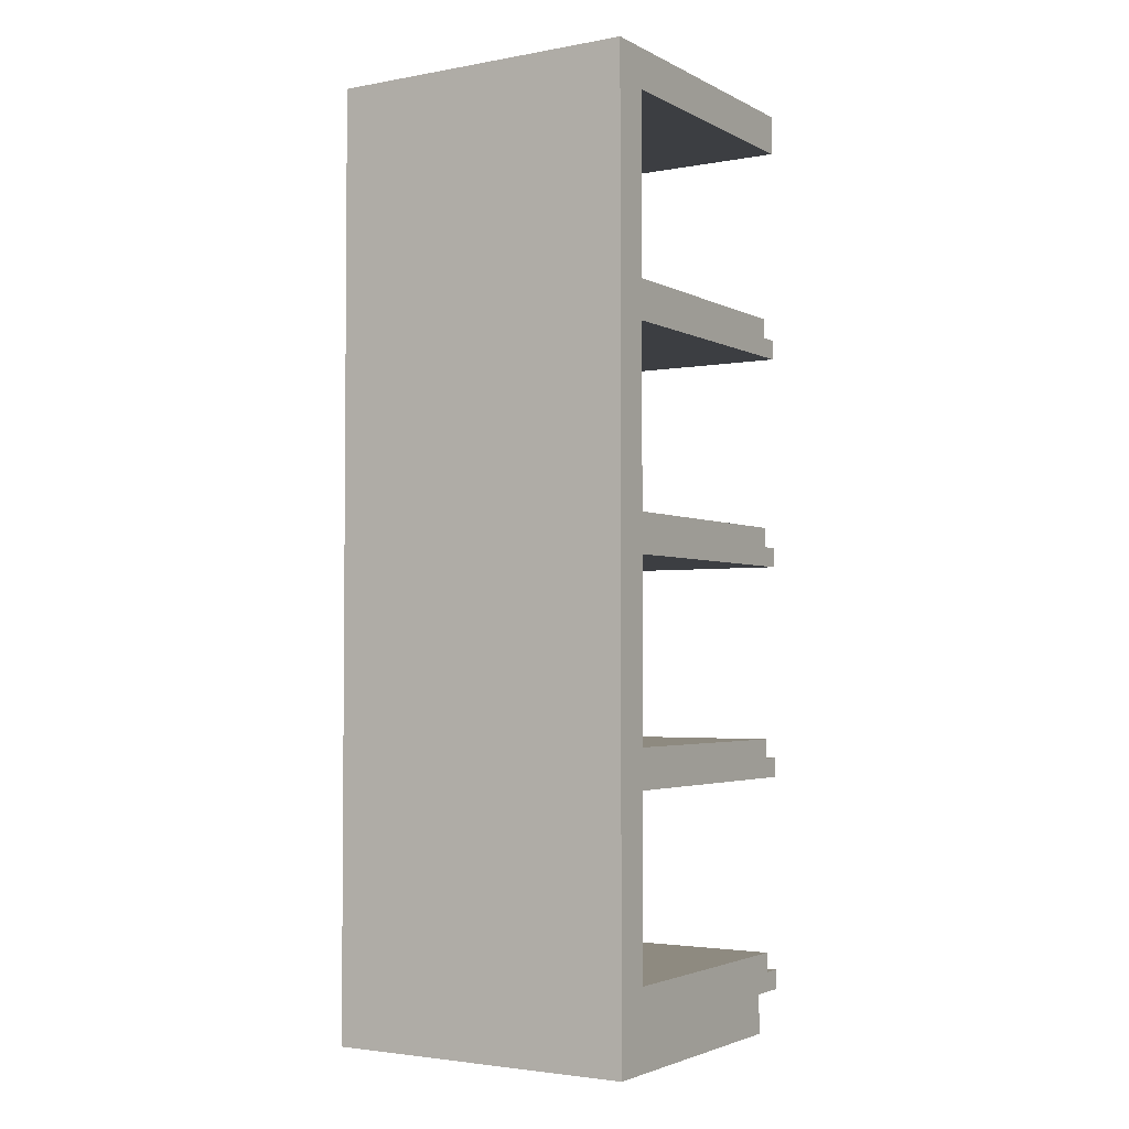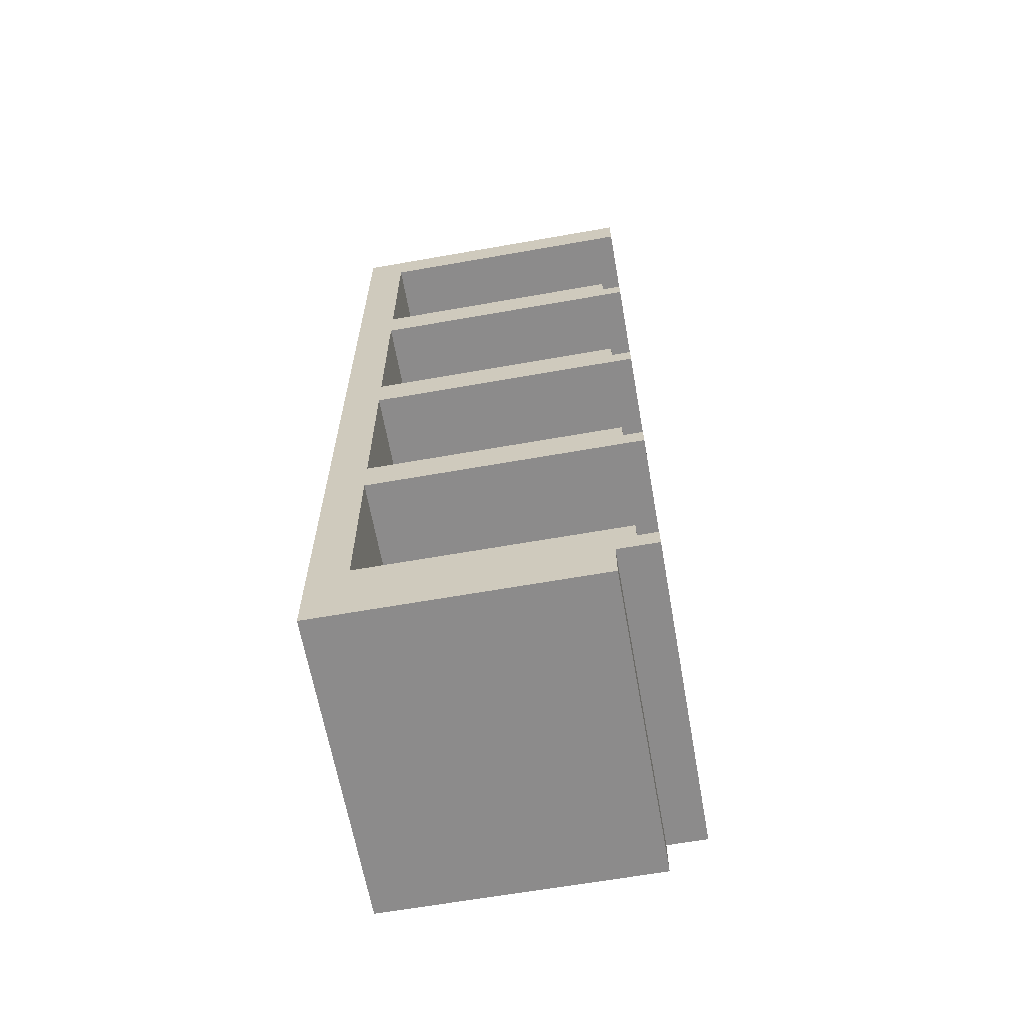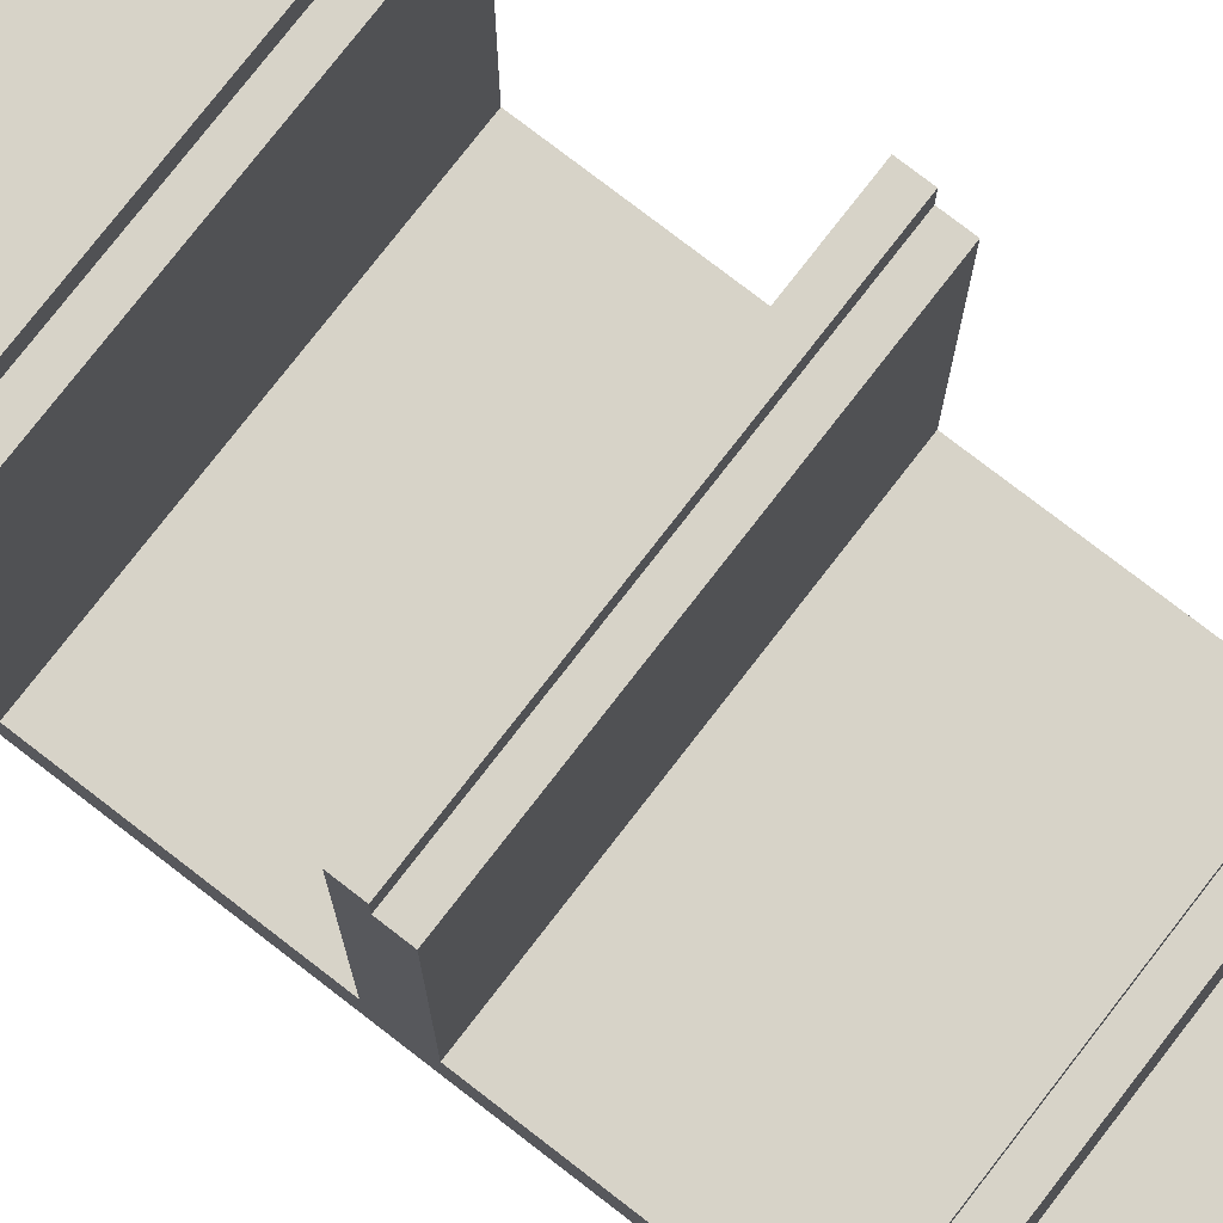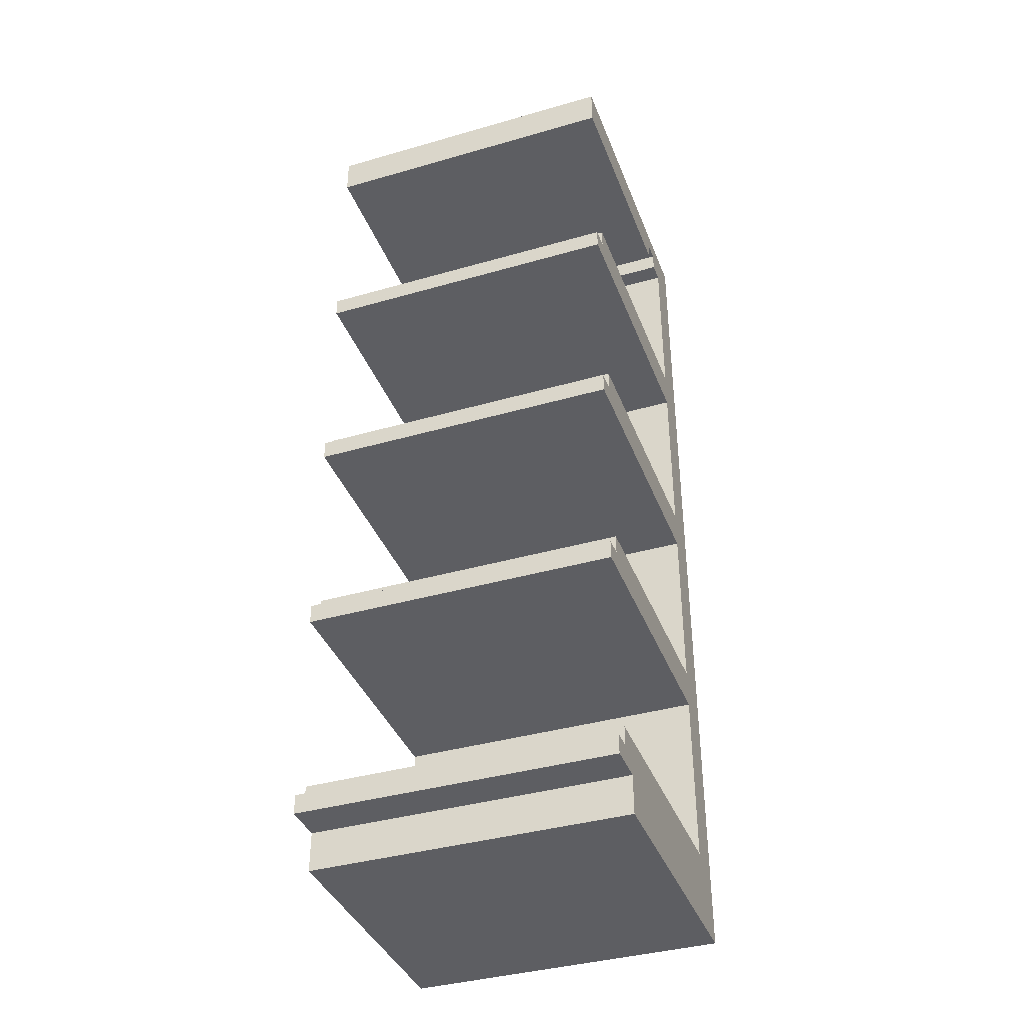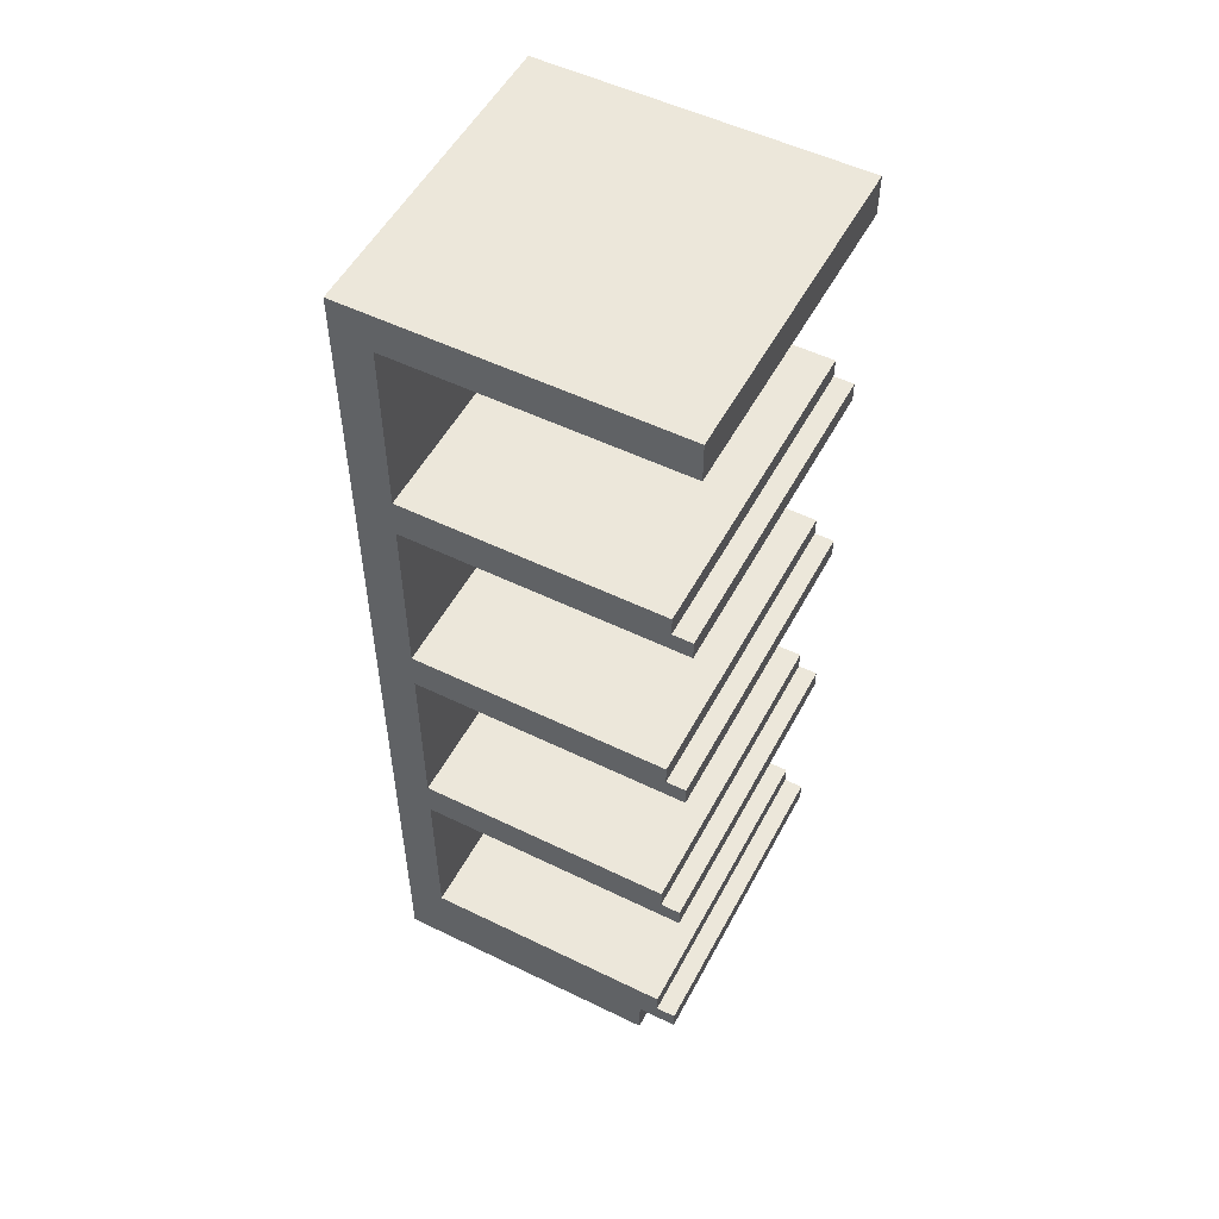
<metadata>
{"format":"obj","ext":"obj","renderer":"f3d","projection":"perspective","resolution":1024,"background":"white","views":[{"elev":-3.0,"azim":-148.2,"up":"+Y"},{"elev":-64.0,"azim":-79.9,"up":"+Y"},{"elev":76.9,"azim":127.7,"up":"+Z"},{"elev":-38.7,"azim":19.9,"up":"+Y"},{"elev":52.9,"azim":-62.4,"up":"+Y"}]}
</metadata>
<code>
o
v -0.8 0 0.6
v -0.8 0 -0.8
v -0.8 0.2 0.8
v -0.8 0.2 0.6
v -0.8 0.2 -0.6
v -0.8 0.3 0.8
v -0.8 0.3 0.7
v -0.8 0.4 0.7
v -0.8 0.4 -0.6
v -0.8 1.3 0.8
v -0.8 1.3 -0.6
v -0.8 1.4 0.8
v -0.8 1.4 0.7
v -0.8 1.5 0.7
v -0.8 1.5 -0.6
v -0.8 2.4 0.8
v -0.8 2.4 -0.6
v -0.8 2.5 0.8
v -0.8 2.5 0.7
v -0.8 2.6 0.7
v -0.8 2.6 -0.6
v -0.8 3.5 0.8
v -0.8 3.5 -0.6
v -0.8 3.6 0.8
v -0.8 3.6 0.7
v -0.8 3.7 0.7
v -0.8 3.7 -0.6
v -0.8 4.6 0.8
v -0.8 4.6 -0.6
v -0.8 4.8 0.8
v -0.8 4.8 -0.8
v 0.5 4.6 -0.4
v 0.5 4.6 -0.5
v 0.5 4.7 -0.4
v 0.5 4.7 -0.5
v 0.8 0 0.6
v 0.8 0 -0.8
v 0.8 0.2 0.8
v 0.8 0.2 0.6
v 0.8 0.2 -0.6
v 0.8 0.3 0.8
v 0.8 0.3 0.7
v 0.8 0.4 0.7
v 0.8 0.4 -0.6
v 0.8 1.3 0.8
v 0.8 1.3 -0.6
v 0.8 1.4 0.8
v 0.8 1.4 0.7
v 0.8 1.5 0.7
v 0.8 1.5 -0.6
v 0.8 2.4 0.8
v 0.8 2.4 -0.6
v 0.8 2.5 0.8
v 0.8 2.5 0.7
v 0.8 2.6 0.7
v 0.8 2.6 -0.6
v 0.8 3.5 0.8
v 0.8 3.5 -0.6
v 0.8 3.6 0.8
v 0.8 3.6 0.7
v 0.8 3.7 0.7
v 0.8 3.7 -0.6
v 0.8 4.6 0.8
v 0.8 4.6 -0.4
v 0.8 4.6 -0.5
v 0.8 4.6 -0.6
v 0.8 4.7 0.2
v 0.8 4.7 -0.4
v 0.8 4.7 -0.5
v 0.8 4.8 0.8
v 0.8 4.8 0.2
v 0.8 4.8 -0.4
v 0.8 4.8 -0.8
v -0.8 0.2 0.8
v -0.8 0.3 0.8
v -0.8 1.3 0.8
v -0.8 1.4 0.8
v -0.8 2.4 0.8
v -0.8 2.5 0.8
v -0.8 3.5 0.8
v -0.8 3.6 0.8
v -0.8 4.6 0.8
v -0.8 4.8 0.8
v 0.8 0.2 0.8
v 0.8 0.3 0.8
v 0.8 1.3 0.8
v 0.8 1.4 0.8
v 0.8 2.4 0.8
v 0.8 2.5 0.8
v 0.8 3.5 0.8
v 0.8 3.6 0.8
v 0.8 4.6 0.8
v 0.8 4.8 0.8
v -0.8 0.3 0.7
v -0.8 0.4 0.7
v -0.8 1.4 0.7
v -0.8 1.5 0.7
v -0.8 2.5 0.7
v -0.8 2.6 0.7
v -0.8 3.6 0.7
v -0.8 3.7 0.7
v 0.8 0.3 0.7
v 0.8 0.4 0.7
v 0.8 1.4 0.7
v 0.8 1.5 0.7
v 0.8 2.5 0.7
v 0.8 2.6 0.7
v 0.8 3.6 0.7
v 0.8 3.7 0.7
v -0.8 0 0.6
v -0.8 0.2 0.6
v 0.8 0 0.6
v 0.8 0.2 0.6
v 0.5 4.6 -0.5
v 0.5 4.7 -0.5
v 0.7 4.7 -0.5
v 0.8 4.6 -0.5
v 0.8 4.7 -0.5
v -0.8 0.4 -0.6
v -0.8 1.3 -0.6
v -0.8 1.5 -0.6
v -0.8 2.4 -0.6
v -0.8 2.6 -0.6
v -0.8 3.5 -0.6
v -0.8 3.7 -0.6
v -0.8 4.6 -0.6
v 0.8 0.4 -0.6
v 0.8 1.3 -0.6
v 0.8 1.5 -0.6
v 0.8 2.4 -0.6
v 0.8 2.6 -0.6
v 0.8 3.5 -0.6
v 0.8 3.7 -0.6
v 0.8 4.6 -0.6
v 0.5 4.6 -0.4
v 0.5 4.7 -0.4
v 0.7 4.7 -0.4
v 0.8 4.6 -0.4
v 0.8 4.7 -0.4
v -0.8 0 -0.8
v -0.8 4.8 -0.8
v 0.8 0 -0.8
v 0.8 4.8 -0.8
v -0.8 0 0.6
v 0.8 0 0.6
v -0.8 0 -0.8
v 0.8 0 -0.8
v -0.8 0.2 0.8
v 0.8 0.2 0.8
v -0.8 0.2 0.6
v 0.8 0.2 0.6
v -0.8 1.3 0.8
v 0.8 1.3 0.8
v -0.8 1.3 -0.6
v 0.8 1.3 -0.6
v -0.8 2.4 0.8
v 0.8 2.4 0.8
v -0.8 2.4 -0.6
v 0.8 2.4 -0.6
v -0.8 3.5 0.8
v 0.8 3.5 0.8
v -0.8 3.5 -0.6
v 0.8 3.5 -0.6
v -0.8 4.6 0.8
v 0.8 4.6 0.8
v 0.5 4.6 -0.4
v 0.8 4.6 -0.4
v 0.5 4.6 -0.5
v 0.8 4.6 -0.5
v -0.8 4.6 -0.6
v 0.8 4.6 -0.6
v 0.5 4.7 -0.4
v 0.7 4.7 -0.4
v 0.8 4.7 -0.4
v 0.5 4.7 -0.5
v 0.7 4.7 -0.5
v 0.8 4.7 -0.5
v -0.8 0.3 0.8
v 0.8 0.3 0.8
v -0.8 0.3 0.7
v 0.8 0.3 0.7
v -0.8 0.4 0.7
v 0.8 0.4 0.7
v -0.8 0.4 -0.6
v 0.8 0.4 -0.6
v -0.8 1.4 0.8
v 0.8 1.4 0.8
v -0.8 1.4 0.7
v 0.8 1.4 0.7
v -0.8 1.5 0.7
v 0.8 1.5 0.7
v -0.8 1.5 -0.6
v 0.8 1.5 -0.6
v -0.8 2.5 0.8
v 0.8 2.5 0.8
v -0.8 2.5 0.7
v 0.8 2.5 0.7
v -0.8 2.6 0.7
v 0.8 2.6 0.7
v -0.8 2.6 -0.6
v 0.8 2.6 -0.6
v -0.8 3.6 0.8
v 0.8 3.6 0.8
v -0.8 3.6 0.7
v 0.8 3.6 0.7
v -0.8 3.7 0.7
v 0.8 3.7 0.7
v -0.8 3.7 -0.6
v 0.8 3.7 -0.6
v -0.8 4.8 0.8
v 0.8 4.8 0.8
v -0.7 4.8 0.7
v -0.4 4.8 0.7
v -0.2 4.8 0.7
v 0.3 4.8 0.7
v -0.6 4.8 0.6
v -0.5 4.8 0.6
v -0.3 4.8 0.6
v -0.2 4.8 0.6
v -0.1 4.8 0.6
v 0.2 4.8 0.6
v 0.3 4.8 0.6
v 0.4 4.8 0.6
v -0.4 4.8 0.5
v -0.3 4.8 0.5
v -0.2 4.8 0.5
v -0.1 4.8 0.5
v 0.2 4.8 0.5
v 0.3 4.8 0.5
v 0.4 4.8 0.5
v 0.5 4.8 0.5
v -0.3 4.8 0.4
v -0.2 4.8 0.4
v -0.1 4.8 0.4
v 0.2 4.8 0.4
v 0.3 4.8 0.4
v 0.4 4.8 0.4
v 0.5 4.8 0.4
v 0.6 4.8 0.4
v 0.1 4.8 0.3
v 0.2 4.8 0.3
v 0.3 4.8 0.3
v 0.4 4.8 0.3
v 0.5 4.8 0.3
v 0.6 4.8 0.3
v 0.7 4.8 0.3
v -0.6 4.8 0.2
v -0.5 4.8 0.2
v 0 4.8 0.2
v 0.1 4.8 0.2
v 0.2 4.8 0.2
v 0.4 4.8 0.2
v 0.5 4.8 0.2
v 0.6 4.8 0.2
v 0.7 4.8 0.2
v 0.8 4.8 0.2
v -0.3 4.8 0.1
v -0.2 4.8 0.1
v -0.1 4.8 0.1
v 0 4.8 0.1
v 0.1 4.8 0.1
v 0.3 4.8 0.1
v 0.4 4.8 0.1
v 0.5 4.8 0.1
v 0.6 4.8 0.1
v 0.7 4.8 0.1
v -0.4 4.8 0
v -0.3 4.8 0
v -0.1 4.8 0
v 0 4.8 0
v 0.2 4.8 0
v 0.3 4.8 0
v 0.4 4.8 0
v -0.2 4.8 -0.1
v -0.1 4.8 -0.1
v 0 4.8 -0.1
v 0.2 4.8 -0.1
v 0.3 4.8 -0.1
v 0.5 4.8 -0.1
v 0.6 4.8 -0.1
v -0.3 4.8 -0.2
v -0.2 4.8 -0.2
v 0 4.8 -0.2
v 0.2 4.8 -0.2
v 0.4 4.8 -0.2
v 0.5 4.8 -0.2
v 0.6 4.8 -0.2
v -0.1 4.8 -0.3
v 0 4.8 -0.3
v 0.2 4.8 -0.3
v 0.4 4.8 -0.3
v 0.5 4.8 -0.3
v 0.6 4.8 -0.3
v 0.7 4.8 -0.3
v -0.2 4.8 -0.4
v -0.1 4.8 -0.4
v 0 4.8 -0.4
v 0.2 4.8 -0.4
v 0.4 4.8 -0.4
v 0.5 4.8 -0.4
v 0.6 4.8 -0.4
v 0.7 4.8 -0.4
v 0.8 4.8 -0.4
v -0.1 4.8 -0.5
v 0.1 4.8 -0.5
v 0.2 4.8 -0.5
v 0.5 4.8 -0.5
v 0.6 4.8 -0.5
v 0.7 4.8 -0.5
v -0.6 4.8 -0.6
v -0.5 4.8 -0.6
v 0.1 4.8 -0.6
v 0.6 4.8 -0.6
v -0.7 4.8 -0.7
v -0.4 4.8 -0.7
v -0.8 4.8 -0.8
v 0.8 4.8 -0.8
f 4 2 1
f 5 2 4
f 6 4 3
f 6 5 4
f 7 5 6
f 8 5 7
f 9 2 5
f 9 5 8
f 11 2 9
f 12 11 10
f 13 11 12
f 14 11 13
f 15 2 11
f 15 11 14
f 17 2 15
f 18 17 16
f 19 17 18
f 20 17 19
f 21 2 17
f 21 17 20
f 23 2 21
f 24 23 22
f 25 23 24
f 26 23 25
f 27 2 23
f 27 23 26
f 29 2 27
f 30 29 28
f 31 2 29
f 31 29 30
f 32 33 34
f 34 33 35
f 36 37 39
f 39 37 40
f 38 39 41
f 39 40 41
f 41 40 42
f 42 40 43
f 40 37 44
f 43 40 44
f 44 37 46
f 45 46 47
f 47 46 48
f 48 46 49
f 46 37 50
f 49 46 50
f 50 37 52
f 51 52 53
f 53 52 54
f 54 52 55
f 52 37 56
f 55 52 56
f 56 37 58
f 57 58 59
f 59 58 60
f 60 58 61
f 58 37 62
f 61 58 62
f 62 37 66
f 63 64 67
f 67 64 68
f 65 66 69
f 63 67 70
f 67 68 71
f 70 67 71
f 68 69 72
f 71 68 72
f 66 37 73
f 72 69 73
f 69 66 73
f 84 75 74
f 85 75 84
f 86 77 76
f 87 77 86
f 88 79 78
f 89 79 88
f 90 81 80
f 91 81 90
f 92 83 82
f 93 83 92
f 102 95 94
f 103 95 102
f 104 97 96
f 105 97 104
f 106 99 98
f 107 99 106
f 108 101 100
f 109 101 108
f 112 111 110
f 113 111 112
f 116 115 114
f 117 116 114
f 118 116 117
f 127 120 119
f 128 120 127
f 129 122 121
f 130 122 129
f 131 124 123
f 132 124 131
f 133 126 125
f 134 126 133
f 135 136 137
f 135 137 138
f 138 137 139
f 140 141 142
f 142 141 143
f 146 145 144
f 147 145 146
f 150 149 148
f 151 149 150
f 154 153 152
f 155 153 154
f 158 157 156
f 159 157 158
f 162 161 160
f 163 161 162
f 166 165 164
f 167 165 166
f 168 166 164
f 170 168 164
f 170 169 168
f 171 169 170
f 175 173 172
f 176 174 173
f 176 173 175
f 177 174 176
f 178 179 180
f 180 179 181
f 182 183 184
f 184 183 185
f 186 187 188
f 188 187 189
f 190 191 192
f 192 191 193
f 194 195 196
f 196 195 197
f 198 199 200
f 200 199 201
f 202 203 204
f 204 203 205
f 206 207 208
f 208 207 209
f 210 211 212
f 212 211 213
f 213 211 214
f 214 211 215
f 212 213 216
f 216 213 217
f 213 214 218
f 214 215 219
f 218 214 219
f 219 215 220
f 220 215 221
f 215 211 222
f 221 215 222
f 222 211 223
f 217 213 224
f 213 218 224
f 218 219 225
f 224 218 225
f 219 220 225
f 225 220 226
f 220 221 227
f 226 220 227
f 222 223 228
f 227 221 228
f 221 222 228
f 228 223 229
f 223 211 230
f 229 223 230
f 230 211 231
f 225 226 232
f 224 225 232
f 226 227 233
f 232 226 233
f 227 228 234
f 233 227 234
f 228 229 235
f 234 228 235
f 230 231 236
f 235 229 236
f 229 230 236
f 236 231 237
f 231 211 238
f 237 231 238
f 238 211 239
f 233 234 240
f 234 235 240
f 235 236 240
f 240 236 241
f 236 237 242
f 241 236 242
f 238 239 243
f 242 237 243
f 237 238 243
f 243 239 244
f 239 211 245
f 244 239 245
f 245 211 246
f 212 216 247
f 216 217 247
f 224 232 248
f 247 217 248
f 217 224 248
f 233 240 249
f 240 241 250
f 249 240 250
f 241 242 251
f 250 241 251
f 242 243 251
f 243 244 252
f 251 243 252
f 245 246 253
f 252 244 253
f 244 245 253
f 253 246 254
f 246 211 255
f 254 246 255
f 255 211 256
f 232 233 257
f 248 232 257
f 233 249 258
f 257 233 258
f 258 249 259
f 249 250 260
f 259 249 260
f 250 251 261
f 260 250 261
f 251 252 261
f 252 253 261
f 261 253 262
f 262 253 263
f 253 254 264
f 263 253 264
f 255 256 265
f 264 254 265
f 254 255 265
f 265 256 266
f 248 257 267
f 257 258 267
f 267 258 268
f 259 260 269
f 258 259 269
f 261 262 270
f 269 260 270
f 260 261 270
f 270 262 271
f 262 263 272
f 271 262 272
f 263 264 273
f 272 263 273
f 264 265 273
f 268 258 274
f 258 269 274
f 270 271 275
f 274 269 275
f 269 270 275
f 275 271 276
f 271 272 277
f 276 271 277
f 272 273 278
f 277 272 278
f 273 265 279
f 278 273 279
f 265 266 280
f 279 265 280
f 268 274 281
f 267 268 281
f 274 275 281
f 281 275 282
f 275 276 283
f 276 277 283
f 277 278 284
f 283 277 284
f 278 279 284
f 284 279 285
f 279 280 286
f 285 279 286
f 280 266 287
f 286 280 287
f 275 283 288
f 282 275 288
f 284 285 289
f 288 283 289
f 283 284 289
f 289 285 290
f 285 286 291
f 290 285 291
f 286 287 292
f 291 286 292
f 287 266 293
f 292 287 293
f 266 256 294
f 293 266 294
f 282 288 295
f 281 282 295
f 288 289 295
f 295 289 296
f 289 290 297
f 296 289 297
f 290 291 298
f 297 290 298
f 291 292 299
f 298 291 299
f 292 293 300
f 299 292 300
f 293 294 301
f 300 293 301
f 294 256 302
f 301 294 302
f 302 256 303
f 297 298 304
f 295 296 304
f 296 297 304
f 304 298 305
f 298 299 306
f 305 298 306
f 299 300 306
f 300 301 307
f 306 300 307
f 301 302 307
f 307 302 308
f 302 303 309
f 308 302 309
f 212 247 310
f 247 248 310
f 248 267 311
f 310 248 311
f 304 305 312
f 307 308 312
f 305 306 312
f 306 307 312
f 308 309 313
f 312 308 313
f 210 212 314
f 310 311 314
f 212 310 314
f 311 267 315
f 314 311 315
f 312 313 315
f 281 295 315
f 267 281 315
f 295 304 315
f 304 312 315
f 210 314 316
f 314 315 316
f 313 309 317
f 316 315 317
f 315 313 317
f 309 303 317

</code>
